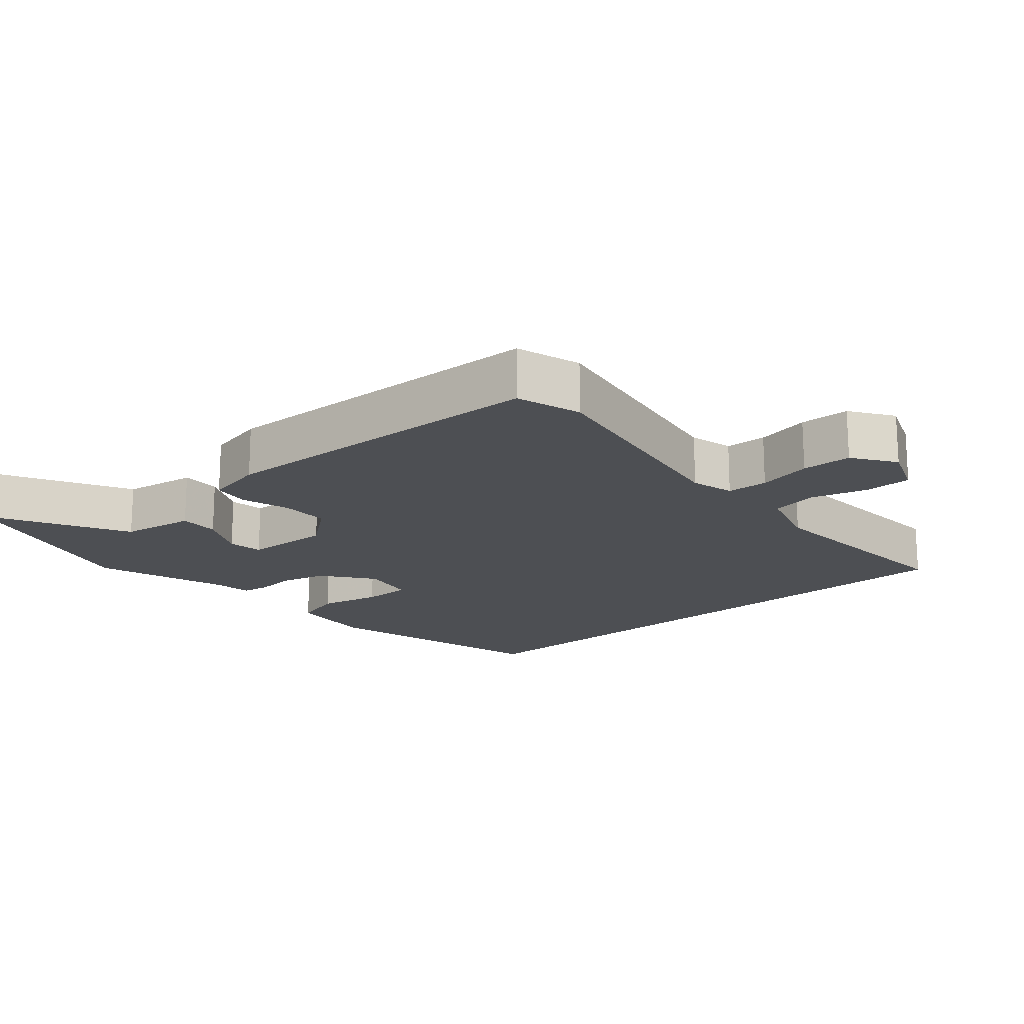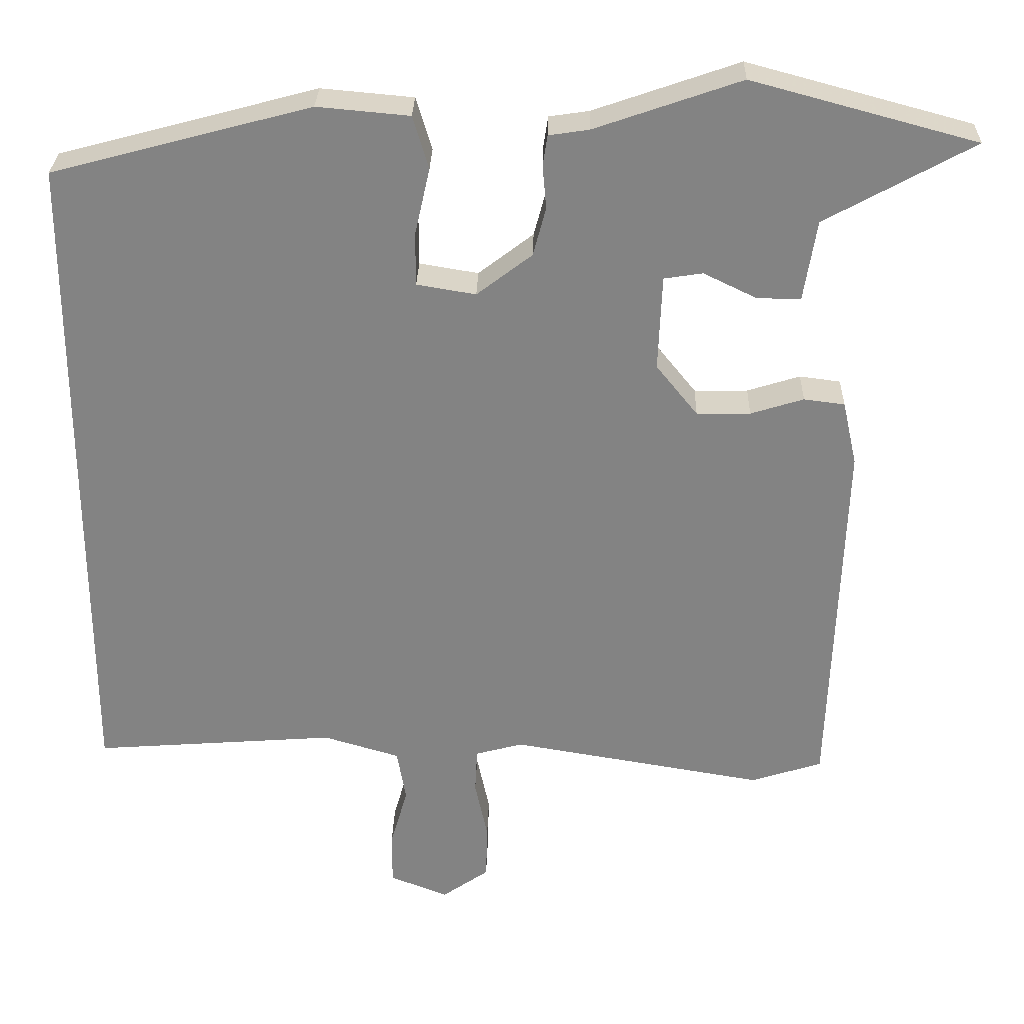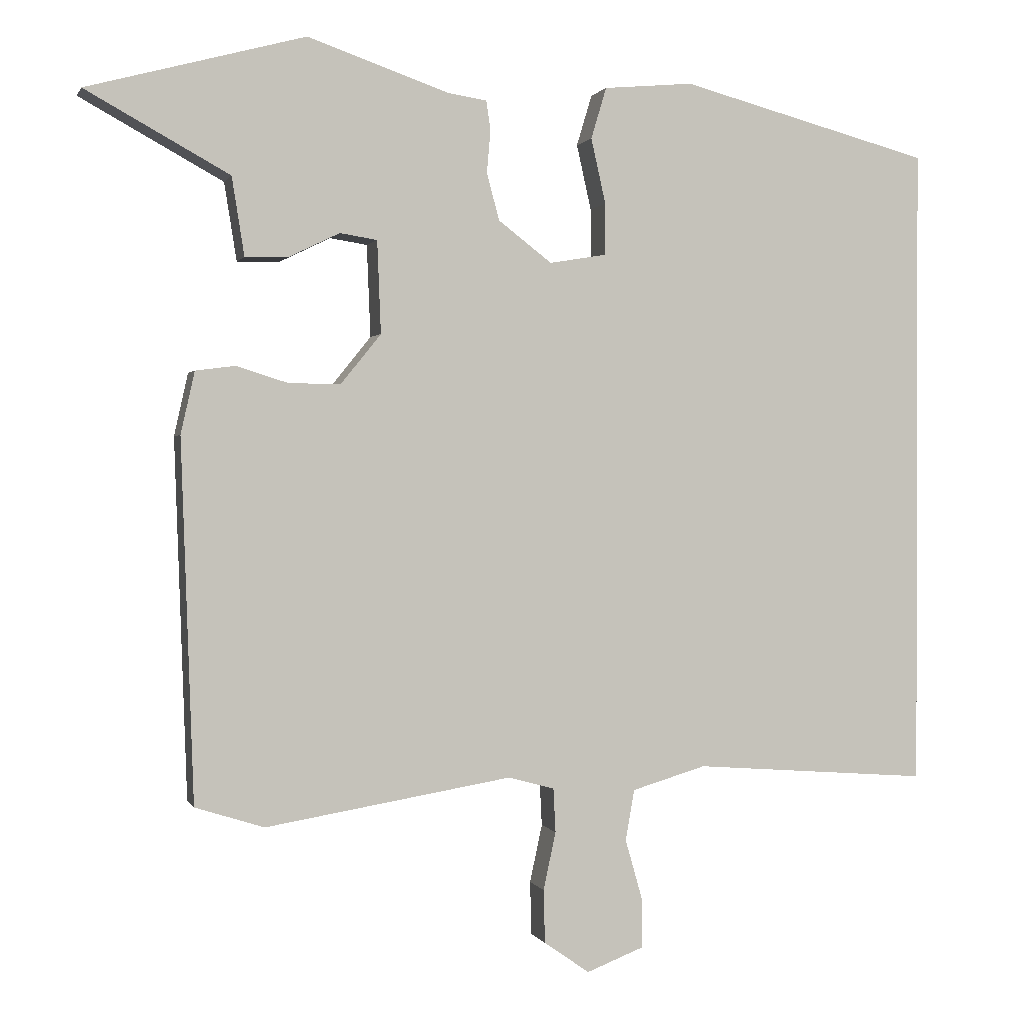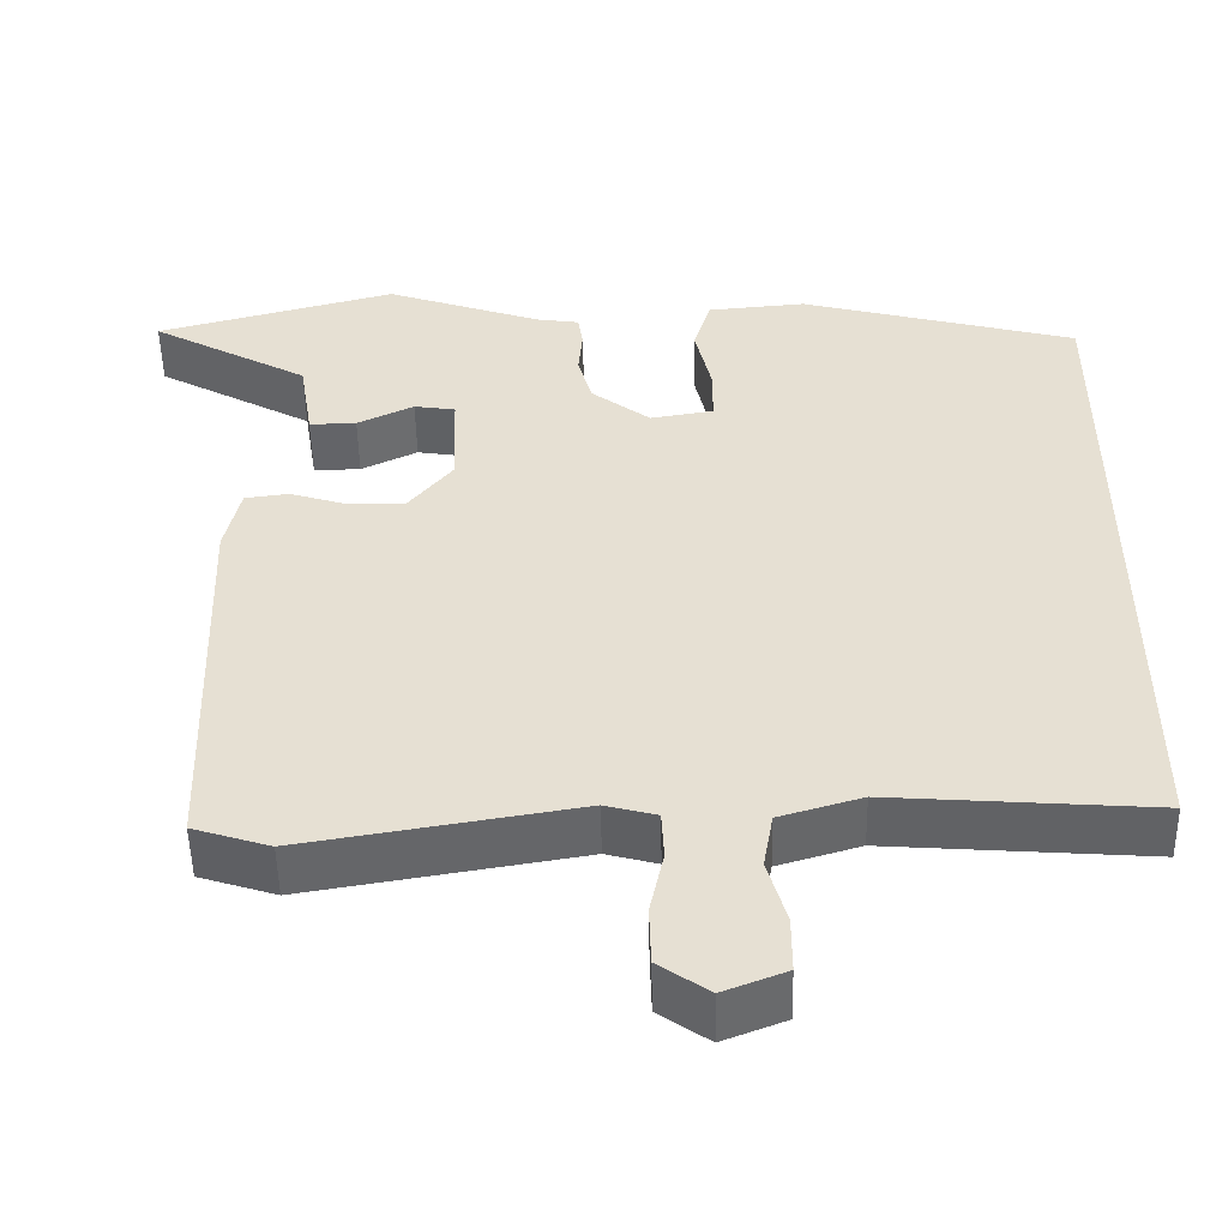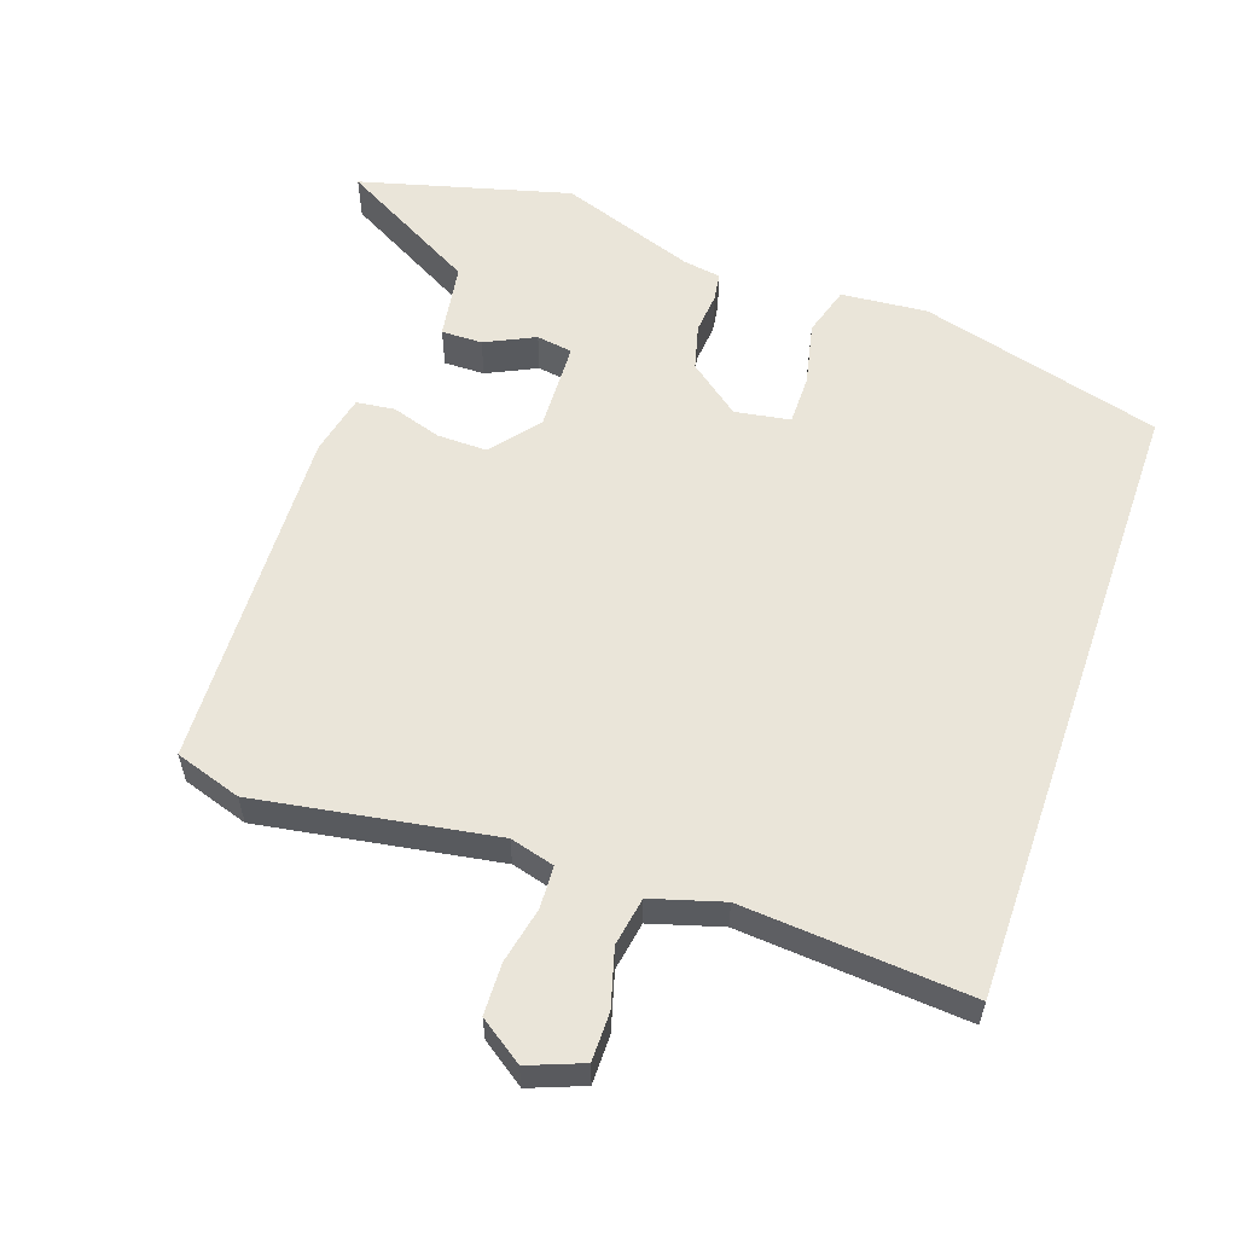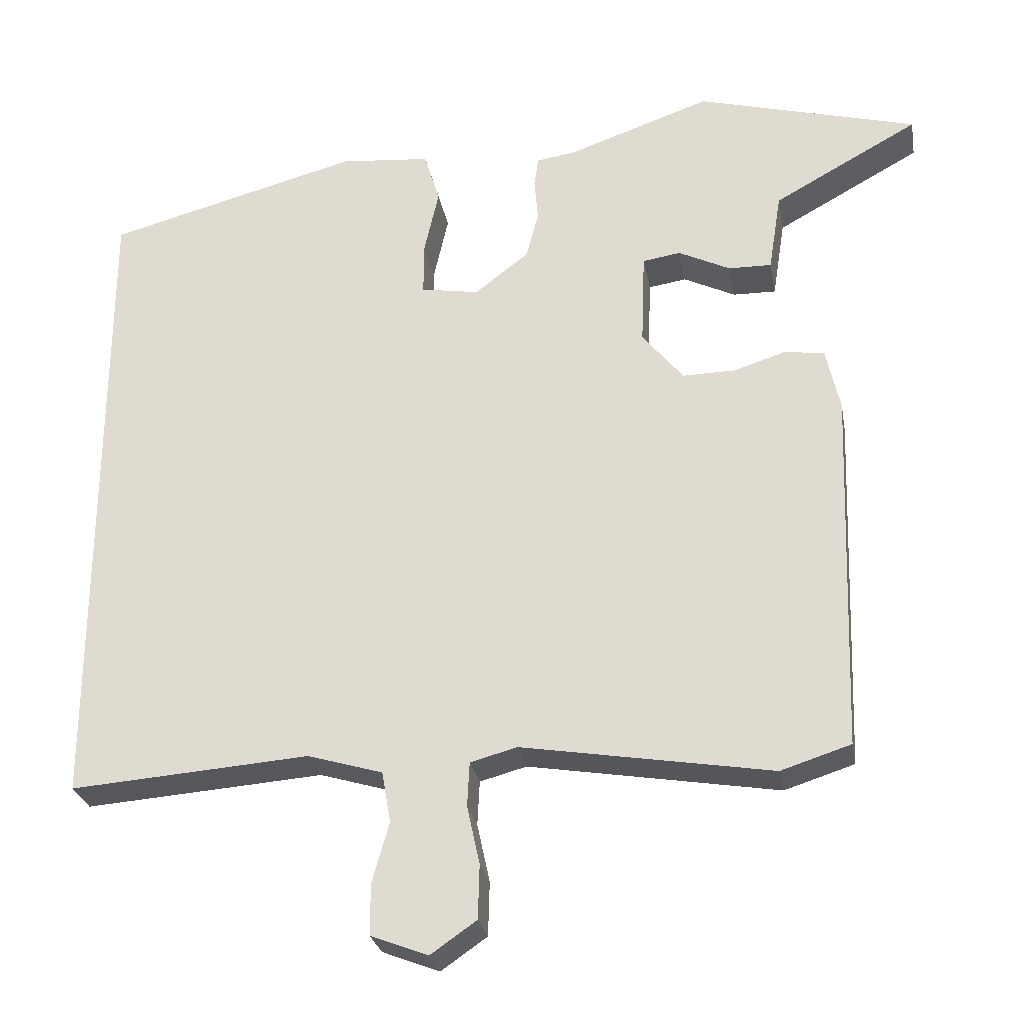
<metadata>
{"format":"obj","ext":"obj","renderer":"f3d","projection":"perspective","resolution":1024,"background":"white","views":[{"elev":-17.9,"azim":130.6,"up":"+Y"},{"elev":28.8,"azim":1.5,"up":"+Z"},{"elev":0.7,"azim":165.1,"up":"+Z"},{"elev":-51.2,"azim":-178.9,"up":"+Z"},{"elev":58.0,"azim":-160.8,"up":"+Y"},{"elev":-27.3,"azim":10.1,"up":"+Z"}]}
</metadata>
<code>
v -0.5 0.07 -0.481
v -0.5 0.07 0.401
v -0.158 0.07 0.492
v -0.036 0.07 0.481
v -0.015 0.07 0.411
v -0.035 0.07 0.322
v -0.035 0.07 0.252
v 0.043 0.07 0.239
v 0.116 0.07 0.295
v 0.133 0.07 0.359
v 0.128 0.07 0.417
v 0.134 0.07 0.457
v 0.187 0.07 0.465
v 0.38 0.07 0.532
v 0.677 0.07 0.452
v 0.481 0.07 0.344
v 0.464 0.07 0.237
v 0.406 0.07 0.238
v 0.336 0.07 0.272
v 0.285 0.07 0.264
v 0.28 0.07 0.138
v 0.335 0.07 0.07
v 0.406 0.07 0.071
v 0.476 0.07 0.093
v 0.53 0.07 0.086
v 0.549 0.07 0.001
v 0.532 0.07 -0.49
v 0.438 0.07 -0.52
v 0.102 0.07 -0.464
v 0.039 0.07 -0.481
v 0.036 0.07 -0.541
v 0.053 0.07 -0.62
v 0.051 0.07 -0.693
v -0.011 0.07 -0.736
v -0.088 0.07 -0.706
v -0.088 0.07 -0.637
v -0.065 0.07 -0.556
v -0.077 0.07 -0.487
v -0.178 0.07 -0.457
v -0.5 0 -0.481
v -0.5 0 0.401
v -0.158 0 0.492
v -0.036 0 0.481
v -0.015 0 0.411
v -0.035 0 0.322
v -0.035 0 0.252
v 0.043 0 0.239
v 0.116 0 0.295
v 0.133 0 0.359
v 0.128 0 0.417
v 0.134 0 0.457
v 0.187 0 0.465
v 0.38 0 0.532
v 0.677 0 0.452
v 0.481 0 0.344
v 0.464 0 0.237
v 0.406 0 0.238
v 0.336 0 0.272
v 0.285 0 0.264
v 0.28 0 0.138
v 0.335 0 0.07
v 0.406 0 0.071
v 0.476 0 0.093
v 0.53 0 0.086
v 0.549 0 0.001
v 0.532 0 -0.49
v 0.438 0 -0.52
v 0.102 0 -0.464
v 0.039 0 -0.481
v 0.036 0 -0.541
v 0.053 0 -0.62
v 0.051 0 -0.693
v -0.011 0 -0.736
v -0.088 0 -0.706
v -0.088 0 -0.637
v -0.065 0 -0.556
v -0.077 0 -0.487
v -0.178 0 -0.457
f 34 35 36 37
f 34 37 38
f 31 32 33 34
f 30 31 34 38
f 29 30 38 39
f 27 28 29
f 26 27 29
f 23 24 25 26
f 22 23 26 29
f 21 22 29 39
f 16 17 18 19
f 16 19 20
f 13 14 15 16
f 13 16 20
f 10 11 12 13
f 9 10 13 20
f 8 9 20 21
f 3 4 5 6
f 3 6 7
f 2 3 7
f 1 2 7
f 8 21 39
f 1 7 8 39
f 76 75 74 73
f 77 76 73
f 73 72 71 70
f 77 73 70 69
f 78 77 69 68
f 68 67 66
f 68 66 65
f 65 64 63 62
f 68 65 62 61
f 78 68 61 60
f 58 57 56 55
f 59 58 55
f 55 54 53 52
f 59 55 52
f 52 51 50 49
f 59 52 49 48
f 60 59 48 47
f 45 44 43 42
f 46 45 42
f 46 42 41
f 46 41 40
f 78 60 47
f 78 47 46 40
f 1 40 41 2
f 2 41 42 3
f 3 42 43 4
f 4 43 44 5
f 5 44 45 6
f 6 45 46 7
f 7 46 47 8
f 8 47 48 9
f 9 48 49 10
f 10 49 50 11
f 11 50 51 12
f 12 51 52 13
f 13 52 53 14
f 14 53 54 15
f 15 54 55 16
f 16 55 56 17
f 17 56 57 18
f 18 57 58 19
f 19 58 59 20
f 20 59 60 21
f 21 60 61 22
f 22 61 62 23
f 23 62 63 24
f 24 63 64 25
f 25 64 65 26
f 26 65 66 27
f 27 66 67 28
f 28 67 68 29
f 29 68 69 30
f 30 69 70 31
f 31 70 71 32
f 32 71 72 33
f 33 72 73 34
f 34 73 74 35
f 35 74 75 36
f 36 75 76 37
f 37 76 77 38
f 38 77 78 39
f 39 78 40 1

</code>
